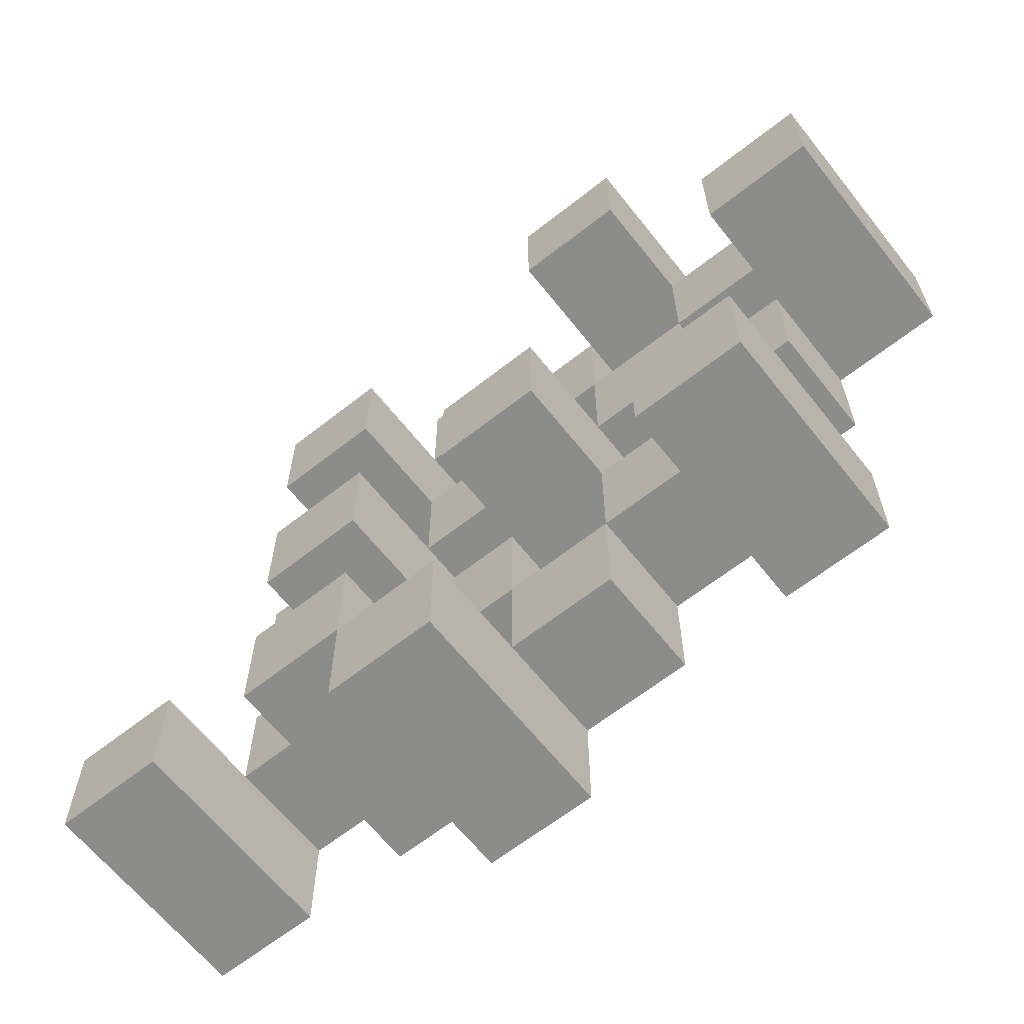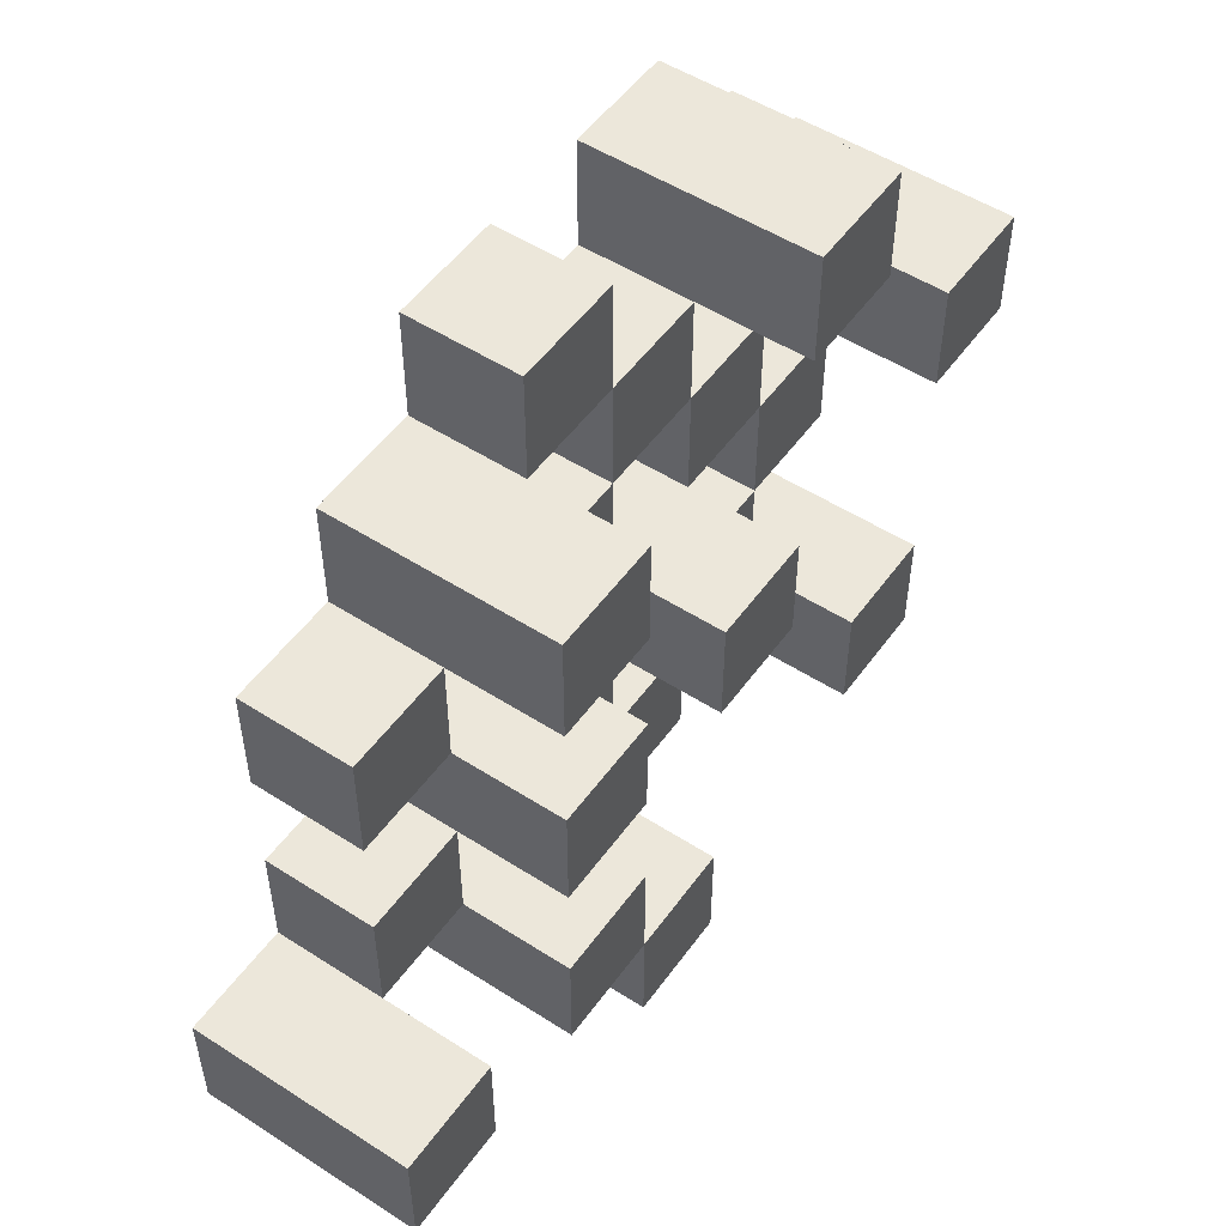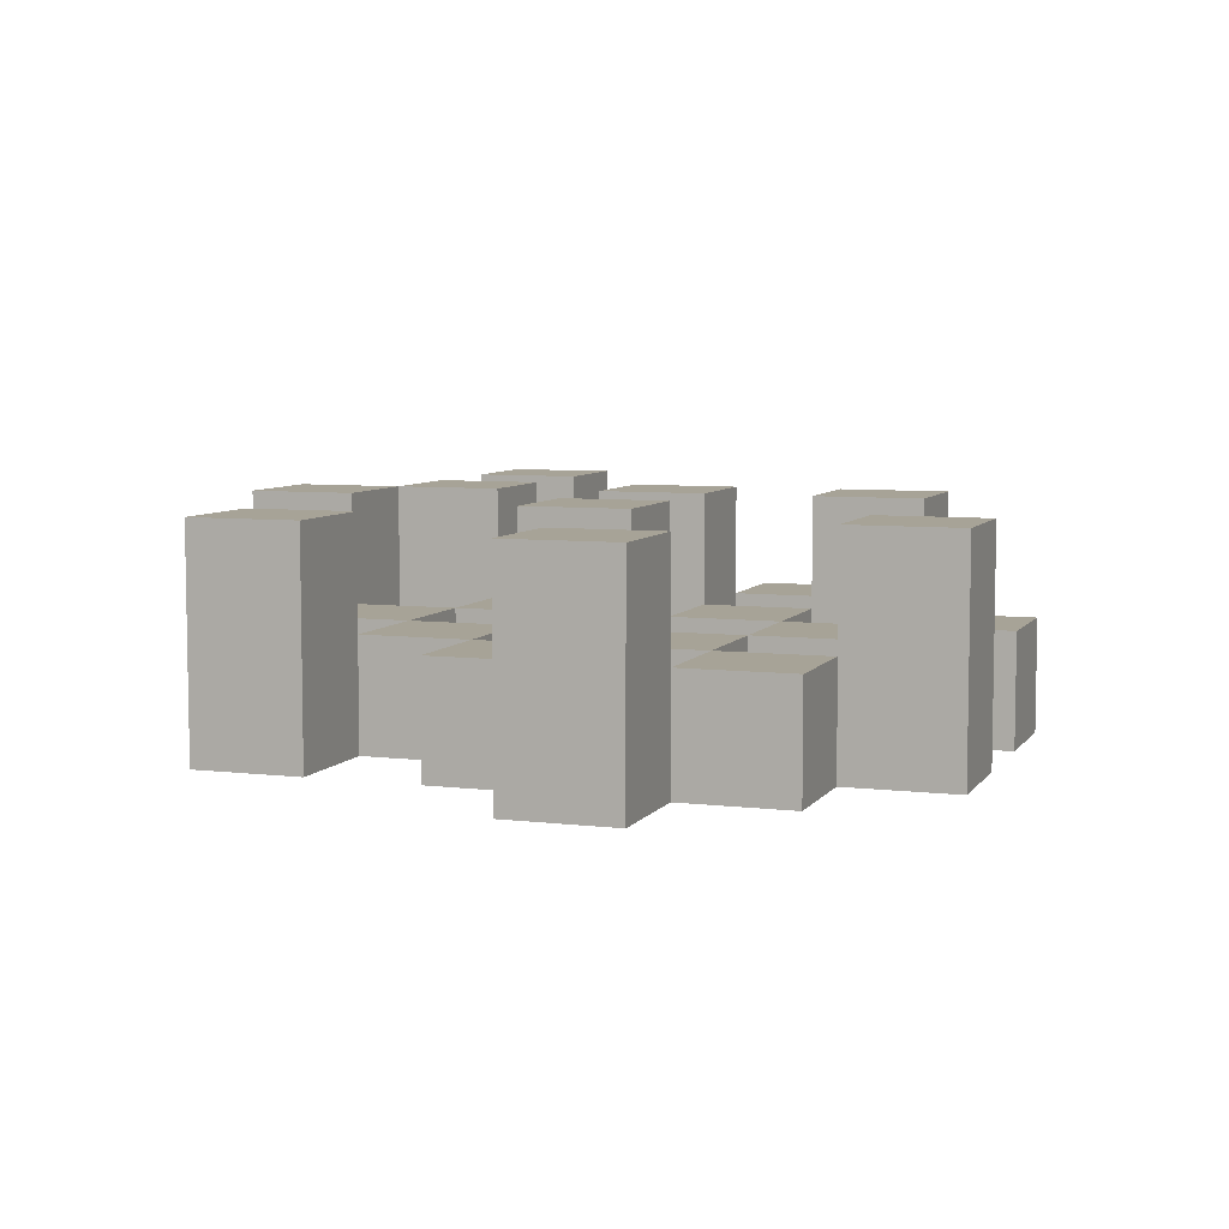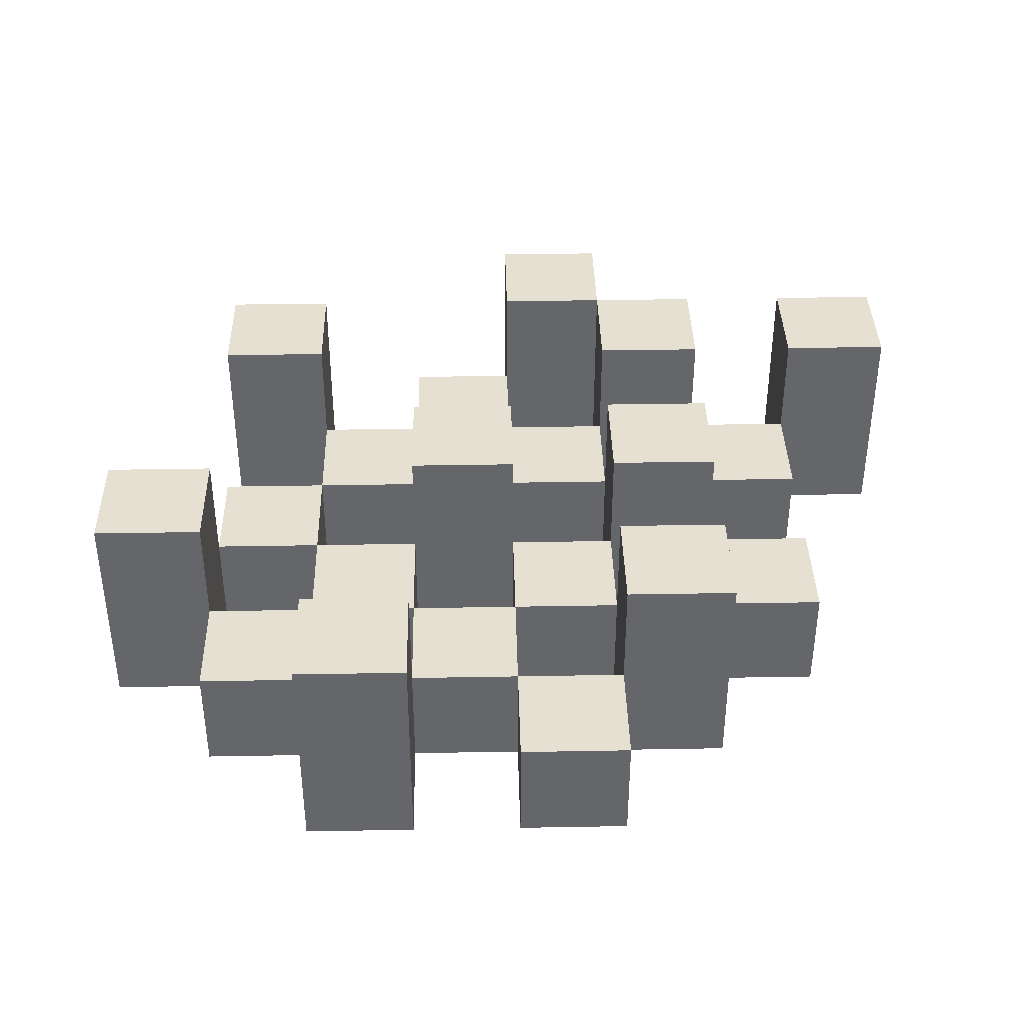
<metadata>
{"format":"obj","ext":"obj","renderer":"f3d","projection":"perspective","resolution":1024,"background":"white","views":[{"elev":-64.1,"azim":-141.6,"up":"+Z"},{"elev":52.0,"azim":124.8,"up":"+Z"},{"elev":6.7,"azim":-70.5,"up":"+Y"},{"elev":38.4,"azim":-1.3,"up":"+Y"}]}
</metadata>
<code>
o
v -14.4 0.9 23.5
v -14.4 0.9 23.4
v -14.4 1.1 23.5
v -14.4 1.1 23.4
v -14.3 0.9 23.6
v -14.3 0.9 23.5
v -14.3 0.9 23.4
v -14.3 0.9 23.3
v -14.3 0.9 23.2
v -14.3 0.9 23.1
v -14.3 1 23.6
v -14.3 1 23.5
v -14.3 1 23.4
v -14.3 1 23.3
v -14.3 1.1 23.2
v -14.3 1.1 23.1
v -14.2 0.9 23.7
v -14.2 0.9 23.6
v -14.2 0.9 23.5
v -14.2 0.9 23.4
v -14.2 0.9 23.3
v -14.2 0.9 23.2
v -14.2 1 23.6
v -14.2 1 23.5
v -14.2 1 23.4
v -14.2 1 23.3
v -14.2 1 23.2
v -14.2 1.1 23.7
v -14.2 1.1 23.6
v -14.1 0.9 23.6
v -14.1 0.9 23.5
v -14.1 0.9 23.4
v -14.1 0.9 23.3
v -14.1 0.9 23.2
v -14.1 0.9 23.1
v -14.1 1 23.6
v -14.1 1 23.5
v -14.1 1 23.4
v -14.1 1 23.3
v -14.1 1 23.2
v -14.1 1 23.1
v -14.1 1.1 23.4
v -14.1 1.1 23.3
v -14 0.9 23.7
v -14 0.9 23.6
v -14 0.9 23.5
v -14 0.9 23.4
v -14 0.9 23.3
v -14 0.9 23.2
v -14 0.9 23.1
v -14 0.9 23
v -14 1 23.7
v -14 1 23.6
v -14 1 23.5
v -14 1 23.4
v -14 1 23.3
v -14 1 23.2
v -14 1 23.1
v -14 1.1 23.1
v -14 1.1 23
v -13.9 0.9 23.6
v -13.9 0.9 23.5
v -13.9 0.9 23.4
v -13.9 0.9 23.3
v -13.9 0.9 23.2
v -13.9 0.9 23.1
v -13.9 1 23.6
v -13.9 1 23.5
v -13.9 1 23.4
v -13.9 1 23.3
v -13.9 1 23.2
v -13.9 1.1 23.6
v -13.9 1.1 23.5
v -13.9 1.1 23.4
v -13.9 1.1 23.3
v -13.9 1.1 23.2
v -13.9 1.1 23.1
v -13.8 0.9 23.5
v -13.8 0.9 23.4
v -13.8 0.9 23.3
v -13.8 0.9 23.2
v -13.8 1 23.5
v -13.8 1 23.4
v -13.8 1 23.3
v -13.8 1 23.2
v -13.7 0.9 23.2
v -13.7 0.9 23.1
v -13.7 1 23.2
v -13.7 1.1 23.2
v -13.7 1.1 23.1
v -14.3 0.9 23.5
v -14.3 0.9 23.4
v -14.3 1 23.5
v -14.3 1 23.4
v -14.3 1.1 23.5
v -14.3 1.1 23.4
v -14.2 0.9 23.6
v -14.2 0.9 23.5
v -14.2 0.9 23.4
v -14.2 0.9 23.3
v -14.2 0.9 23.2
v -14.2 0.9 23.1
v -14.2 1 23.6
v -14.2 1 23.5
v -14.2 1 23.4
v -14.2 1 23.3
v -14.2 1 23.2
v -14.2 1.1 23.2
v -14.2 1.1 23.1
v -14.1 0.9 23.7
v -14.1 0.9 23.6
v -14.1 0.9 23.5
v -14.1 0.9 23.4
v -14.1 0.9 23.3
v -14.1 0.9 23.2
v -14.1 1 23.6
v -14.1 1 23.5
v -14.1 1 23.4
v -14.1 1 23.3
v -14.1 1 23.2
v -14.1 1.1 23.7
v -14.1 1.1 23.6
v -14 0.9 23.6
v -14 0.9 23.5
v -14 0.9 23.4
v -14 0.9 23.3
v -14 0.9 23.2
v -14 0.9 23.1
v -14 1 23.6
v -14 1 23.5
v -14 1 23.4
v -14 1 23.3
v -14 1 23.2
v -14 1 23.1
v -14 1.1 23.4
v -14 1.1 23.3
v -13.9 0.9 23.7
v -13.9 0.9 23.6
v -13.9 0.9 23.5
v -13.9 0.9 23.4
v -13.9 0.9 23.3
v -13.9 0.9 23.2
v -13.9 0.9 23.1
v -13.9 0.9 23
v -13.9 1 23.7
v -13.9 1 23.6
v -13.9 1 23.5
v -13.9 1 23.4
v -13.9 1 23.3
v -13.9 1 23.2
v -13.9 1.1 23.1
v -13.9 1.1 23
v -13.8 0.9 23.6
v -13.8 0.9 23.5
v -13.8 0.9 23.4
v -13.8 0.9 23.3
v -13.8 0.9 23.2
v -13.8 0.9 23.1
v -13.8 1 23.5
v -13.8 1 23.4
v -13.8 1 23.3
v -13.8 1 23.2
v -13.8 1.1 23.6
v -13.8 1.1 23.5
v -13.8 1.1 23.4
v -13.8 1.1 23.3
v -13.8 1.1 23.2
v -13.8 1.1 23.1
v -13.7 0.9 23.5
v -13.7 0.9 23.4
v -13.7 0.9 23.3
v -13.7 0.9 23.2
v -13.7 1 23.5
v -13.7 1 23.4
v -13.7 1 23.3
v -13.7 1 23.2
v -13.6 0.9 23.2
v -13.6 0.9 23.1
v -13.6 1.1 23.2
v -13.6 1.1 23.1
v -14.2 0.9 23.7
v -14.2 1.1 23.7
v -14.1 0.9 23.7
v -14.1 1.1 23.7
v -14 0.9 23.7
v -14 1 23.7
v -13.9 0.9 23.7
v -13.9 1 23.7
v -14.3 0.9 23.6
v -14.3 1 23.6
v -14.2 0.9 23.6
v -14.2 1 23.6
v -14.1 0.9 23.6
v -14.1 1 23.6
v -14 0.9 23.6
v -14 1 23.6
v -13.9 0.9 23.6
v -13.9 1 23.6
v -13.9 1.1 23.6
v -13.8 0.9 23.6
v -13.8 1.1 23.6
v -14.4 0.9 23.5
v -14.4 1.1 23.5
v -14.3 0.9 23.5
v -14.3 1 23.5
v -14.3 1.1 23.5
v -14.2 0.9 23.5
v -14.2 1 23.5
v -14.1 0.9 23.5
v -14.1 1 23.5
v -14 0.9 23.5
v -14 1 23.5
v -13.9 0.9 23.5
v -13.9 1 23.5
v -13.8 0.9 23.5
v -13.8 1 23.5
v -13.7 0.9 23.5
v -13.7 1 23.5
v -14.3 0.9 23.4
v -14.3 1 23.4
v -14.2 0.9 23.4
v -14.2 1 23.4
v -14.1 0.9 23.4
v -14.1 1 23.4
v -14.1 1.1 23.4
v -14 0.9 23.4
v -14 1 23.4
v -14 1.1 23.4
v -13.9 0.9 23.4
v -13.9 1 23.4
v -13.9 1.1 23.4
v -13.8 0.9 23.4
v -13.8 1 23.4
v -13.8 1.1 23.4
v -14.2 0.9 23.3
v -14.2 1 23.3
v -14.1 0.9 23.3
v -14.1 1 23.3
v -14 0.9 23.3
v -14 1 23.3
v -13.9 0.9 23.3
v -13.9 1 23.3
v -13.8 0.9 23.3
v -13.8 1 23.3
v -13.7 0.9 23.3
v -13.7 1 23.3
v -14.3 0.9 23.2
v -14.3 1.1 23.2
v -14.2 0.9 23.2
v -14.2 1 23.2
v -14.2 1.1 23.2
v -14.1 0.9 23.2
v -14.1 1 23.2
v -14 0.9 23.2
v -14 1 23.2
v -13.9 0.9 23.2
v -13.9 1 23.2
v -13.9 1.1 23.2
v -13.8 0.9 23.2
v -13.8 1 23.2
v -13.8 1.1 23.2
v -13.7 0.9 23.2
v -13.7 1 23.2
v -13.7 1.1 23.2
v -13.6 0.9 23.2
v -13.6 1.1 23.2
v -14 0.9 23.1
v -14 1 23.1
v -14 1.1 23.1
v -13.9 0.9 23.1
v -13.9 1.1 23.1
v -14.2 0.9 23.6
v -14.2 1 23.6
v -14.2 1.1 23.6
v -14.1 0.9 23.6
v -14.1 1 23.6
v -14.1 1.1 23.6
v -14 0.9 23.6
v -14 1 23.6
v -13.9 0.9 23.6
v -13.9 1 23.6
v -14.3 0.9 23.5
v -14.3 1 23.5
v -14.2 0.9 23.5
v -14.2 1 23.5
v -14.1 0.9 23.5
v -14.1 1 23.5
v -14 0.9 23.5
v -14 1 23.5
v -13.9 0.9 23.5
v -13.9 1 23.5
v -13.9 1.1 23.5
v -13.8 0.9 23.5
v -13.8 1 23.5
v -13.8 1.1 23.5
v -14.4 0.9 23.4
v -14.4 1.1 23.4
v -14.3 0.9 23.4
v -14.3 1 23.4
v -14.3 1.1 23.4
v -14.2 0.9 23.4
v -14.2 1 23.4
v -14.1 0.9 23.4
v -14.1 1 23.4
v -14 0.9 23.4
v -14 1 23.4
v -13.9 0.9 23.4
v -13.9 1 23.4
v -13.8 0.9 23.4
v -13.8 1 23.4
v -13.7 0.9 23.4
v -13.7 1 23.4
v -14.3 0.9 23.3
v -14.3 1 23.3
v -14.2 0.9 23.3
v -14.2 1 23.3
v -14.1 0.9 23.3
v -14.1 1 23.3
v -14.1 1.1 23.3
v -14 0.9 23.3
v -14 1 23.3
v -14 1.1 23.3
v -13.9 0.9 23.3
v -13.9 1 23.3
v -13.9 1.1 23.3
v -13.8 0.9 23.3
v -13.8 1 23.3
v -13.8 1.1 23.3
v -14.2 0.9 23.2
v -14.2 1 23.2
v -14.1 0.9 23.2
v -14.1 1 23.2
v -14 0.9 23.2
v -14 1 23.2
v -13.9 0.9 23.2
v -13.9 1 23.2
v -13.8 0.9 23.2
v -13.8 1 23.2
v -13.7 0.9 23.2
v -13.7 1 23.2
v -14.3 0.9 23.1
v -14.3 1.1 23.1
v -14.2 0.9 23.1
v -14.2 1.1 23.1
v -14.1 0.9 23.1
v -14.1 1 23.1
v -14 0.9 23.1
v -14 1 23.1
v -13.9 0.9 23.1
v -13.9 1.1 23.1
v -13.8 0.9 23.1
v -13.8 1.1 23.1
v -13.7 0.9 23.1
v -13.7 1.1 23.1
v -13.6 0.9 23.1
v -13.6 1.1 23.1
v -14 0.9 23
v -14 1.1 23
v -13.9 0.9 23
v -13.9 1.1 23
v -14.2 0.9 23.7
v -14.1 0.9 23.7
v -14 0.9 23.7
v -13.9 0.9 23.7
v -14.3 0.9 23.6
v -14.2 0.9 23.6
v -14.1 0.9 23.6
v -14 0.9 23.6
v -13.9 0.9 23.6
v -13.8 0.9 23.6
v -14.4 0.9 23.5
v -14.3 0.9 23.5
v -14.2 0.9 23.5
v -14.1 0.9 23.5
v -14 0.9 23.5
v -13.9 0.9 23.5
v -13.8 0.9 23.5
v -13.7 0.9 23.5
v -14.4 0.9 23.4
v -14.3 0.9 23.4
v -14.2 0.9 23.4
v -14.1 0.9 23.4
v -14 0.9 23.4
v -13.9 0.9 23.4
v -13.8 0.9 23.4
v -13.7 0.9 23.4
v -14.3 0.9 23.3
v -14.2 0.9 23.3
v -14.1 0.9 23.3
v -14 0.9 23.3
v -13.9 0.9 23.3
v -13.8 0.9 23.3
v -13.7 0.9 23.3
v -14.3 0.9 23.2
v -14.2 0.9 23.2
v -14.1 0.9 23.2
v -14 0.9 23.2
v -13.9 0.9 23.2
v -13.8 0.9 23.2
v -13.7 0.9 23.2
v -13.6 0.9 23.2
v -14.3 0.9 23.1
v -14.2 0.9 23.1
v -14.1 0.9 23.1
v -14 0.9 23.1
v -13.9 0.9 23.1
v -13.8 0.9 23.1
v -13.7 0.9 23.1
v -13.6 0.9 23.1
v -14 0.9 23
v -13.9 0.9 23
v -14 1 23.7
v -13.9 1 23.7
v -14.3 1 23.6
v -14.2 1 23.6
v -14.1 1 23.6
v -14 1 23.6
v -13.9 1 23.6
v -14.3 1 23.5
v -14.2 1 23.5
v -14.1 1 23.5
v -14 1 23.5
v -13.9 1 23.5
v -13.8 1 23.5
v -13.7 1 23.5
v -14.3 1 23.4
v -14.2 1 23.4
v -14.1 1 23.4
v -14 1 23.4
v -13.9 1 23.4
v -13.8 1 23.4
v -13.7 1 23.4
v -14.3 1 23.3
v -14.2 1 23.3
v -14.1 1 23.3
v -14 1 23.3
v -13.9 1 23.3
v -13.8 1 23.3
v -13.7 1 23.3
v -14.2 1 23.2
v -14.1 1 23.2
v -14 1 23.2
v -13.9 1 23.2
v -13.8 1 23.2
v -13.7 1 23.2
v -14.1 1 23.1
v -14 1 23.1
v -14.2 1.1 23.7
v -14.1 1.1 23.7
v -14.2 1.1 23.6
v -14.1 1.1 23.6
v -13.9 1.1 23.6
v -13.8 1.1 23.6
v -14.4 1.1 23.5
v -14.3 1.1 23.5
v -13.9 1.1 23.5
v -13.8 1.1 23.5
v -14.4 1.1 23.4
v -14.3 1.1 23.4
v -14.1 1.1 23.4
v -14 1.1 23.4
v -13.9 1.1 23.4
v -13.8 1.1 23.4
v -14.1 1.1 23.3
v -14 1.1 23.3
v -13.9 1.1 23.3
v -13.8 1.1 23.3
v -14.3 1.1 23.2
v -14.2 1.1 23.2
v -13.9 1.1 23.2
v -13.8 1.1 23.2
v -13.7 1.1 23.2
v -13.6 1.1 23.2
v -14.3 1.1 23.1
v -14.2 1.1 23.1
v -14 1.1 23.1
v -13.9 1.1 23.1
v -13.8 1.1 23.1
v -13.7 1.1 23.1
v -13.6 1.1 23.1
v -14 1.1 23
v -13.9 1.1 23
f 3 2 1
f 4 2 3
f 11 6 5
f 12 6 11
f 13 8 7
f 14 8 13
f 15 10 9
f 16 10 15
f 23 18 17
f 24 20 19
f 25 20 24
f 26 22 21
f 27 22 26
f 28 23 17
f 29 23 28
f 36 31 30
f 37 31 36
f 38 33 32
f 39 33 38
f 40 35 34
f 41 35 40
f 42 39 38
f 43 39 42
f 52 45 44
f 53 45 52
f 54 47 46
f 55 47 54
f 56 49 48
f 57 49 56
f 58 51 50
f 59 51 58
f 60 51 59
f 67 62 61
f 68 62 67
f 69 64 63
f 70 64 69
f 71 66 65
f 72 68 67
f 73 68 72
f 74 70 69
f 75 70 74
f 76 66 71
f 77 66 76
f 82 79 78
f 83 79 82
f 84 81 80
f 85 81 84
f 88 87 86
f 89 87 88
f 90 87 89
f 91 92 93
f 93 92 94
f 93 94 95
f 95 94 96
f 97 98 103
f 103 98 104
f 99 100 105
f 105 100 106
f 101 102 107
f 107 102 108
f 108 102 109
f 110 111 116
f 112 113 117
f 117 113 118
f 114 115 119
f 119 115 120
f 110 116 121
f 121 116 122
f 123 124 129
f 129 124 130
f 125 126 131
f 131 126 132
f 127 128 133
f 133 128 134
f 131 132 135
f 135 132 136
f 137 138 145
f 145 138 146
f 139 140 147
f 147 140 148
f 141 142 149
f 149 142 150
f 143 144 151
f 151 144 152
f 153 154 159
f 155 156 160
f 160 156 161
f 157 158 162
f 153 159 163
f 163 159 164
f 160 161 165
f 165 161 166
f 162 158 167
f 167 158 168
f 169 170 173
f 173 170 174
f 171 172 175
f 175 172 176
f 177 178 179
f 179 178 180
f 183 182 181
f 184 182 183
f 187 186 185
f 188 186 187
f 191 190 189
f 192 190 191
f 195 194 193
f 196 194 195
f 200 198 197
f 200 199 198
f 201 199 200
f 204 203 202
f 205 203 204
f 206 203 205
f 209 208 207
f 210 208 209
f 213 212 211
f 214 212 213
f 217 216 215
f 218 216 217
f 221 220 219
f 222 220 221
f 226 224 223
f 226 225 224
f 227 225 226
f 228 225 227
f 232 230 229
f 232 231 230
f 233 231 232
f 234 231 233
f 237 236 235
f 238 236 237
f 241 240 239
f 242 240 241
f 245 244 243
f 246 244 245
f 249 248 247
f 250 248 249
f 251 248 250
f 254 253 252
f 255 253 254
f 259 257 256
f 259 258 257
f 260 258 259
f 261 258 260
f 265 263 262
f 265 264 263
f 266 264 265
f 270 268 267
f 270 269 268
f 271 269 270
f 272 273 275
f 273 274 275
f 275 274 276
f 276 274 277
f 278 279 280
f 280 279 281
f 282 283 284
f 284 283 285
f 286 287 288
f 288 287 289
f 290 291 293
f 291 292 293
f 293 292 294
f 294 292 295
f 296 297 298
f 298 297 299
f 299 297 300
f 301 302 303
f 303 302 304
f 305 306 307
f 307 306 308
f 309 310 311
f 311 310 312
f 313 314 315
f 315 314 316
f 317 318 320
f 318 319 320
f 320 319 321
f 321 319 322
f 323 324 326
f 324 325 326
f 326 325 327
f 327 325 328
f 329 330 331
f 331 330 332
f 333 334 335
f 335 334 336
f 337 338 339
f 339 338 340
f 341 342 343
f 343 342 344
f 345 346 347
f 347 346 348
f 349 350 351
f 351 350 352
f 353 354 355
f 355 354 356
f 357 358 359
f 359 358 360
f 366 362 361
f 367 362 366
f 368 364 363
f 369 364 368
f 372 366 365
f 373 366 372
f 374 368 367
f 375 368 374
f 376 370 369
f 377 370 376
f 379 372 371
f 380 372 379
f 381 374 373
f 382 374 381
f 383 376 375
f 384 376 383
f 385 378 377
f 386 378 385
f 387 381 380
f 388 381 387
f 389 383 382
f 390 383 389
f 391 385 384
f 392 385 391
f 395 389 388
f 396 389 395
f 397 391 390
f 398 391 397
f 399 393 392
f 400 393 399
f 402 395 394
f 403 395 402
f 404 397 396
f 405 397 404
f 406 399 398
f 407 399 406
f 408 401 400
f 409 401 408
f 410 406 405
f 411 406 410
f 412 413 417
f 417 413 418
f 414 415 419
f 419 415 420
f 416 417 421
f 421 417 422
f 420 421 427
f 427 421 428
f 422 423 429
f 429 423 430
f 424 425 431
f 431 425 432
f 426 427 433
f 433 427 434
f 434 435 440
f 440 435 441
f 436 437 442
f 442 437 443
f 438 439 444
f 444 439 445
f 441 442 446
f 446 442 447
f 448 449 450
f 450 449 451
f 452 453 456
f 456 453 457
f 454 455 458
f 458 455 459
f 460 461 464
f 464 461 465
f 462 463 466
f 466 463 467
f 468 469 474
f 474 469 475
f 470 471 477
f 477 471 478
f 472 473 479
f 479 473 480
f 476 477 481
f 481 477 482

</code>
